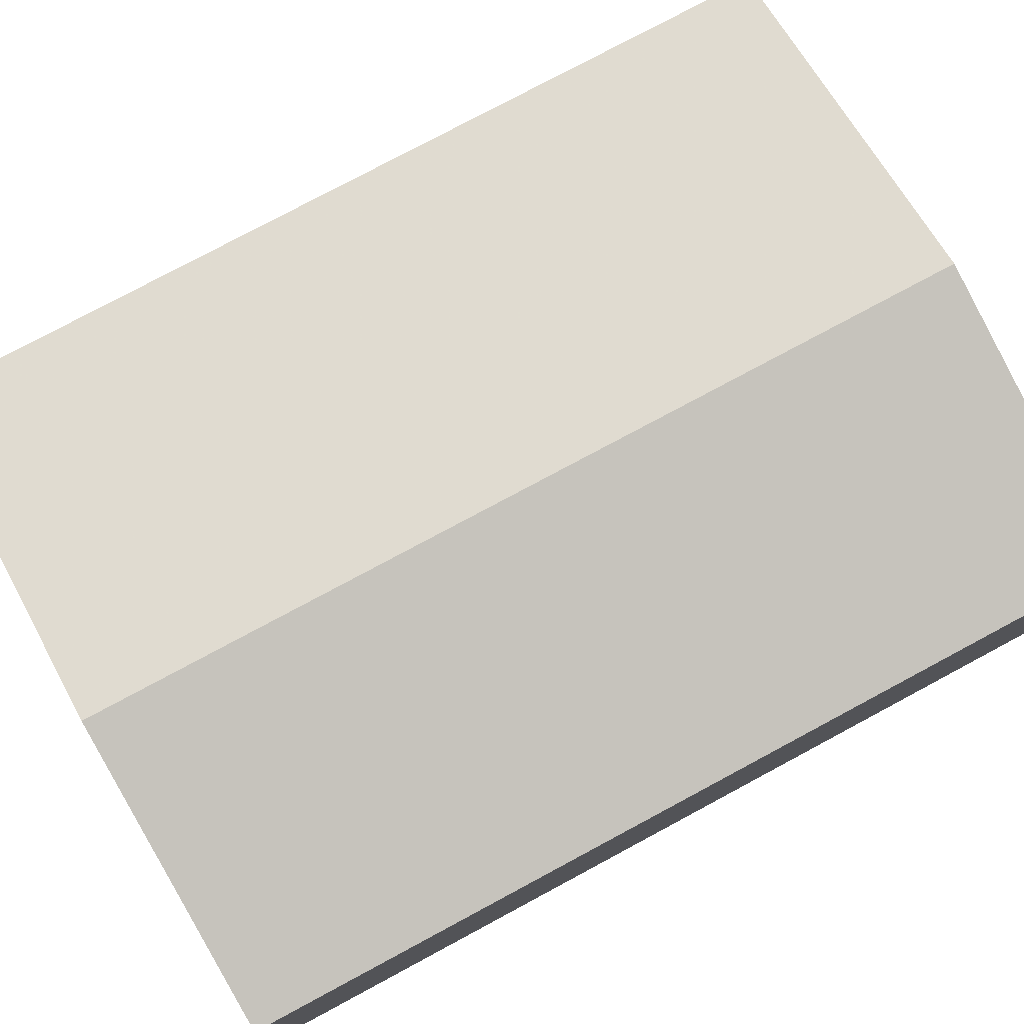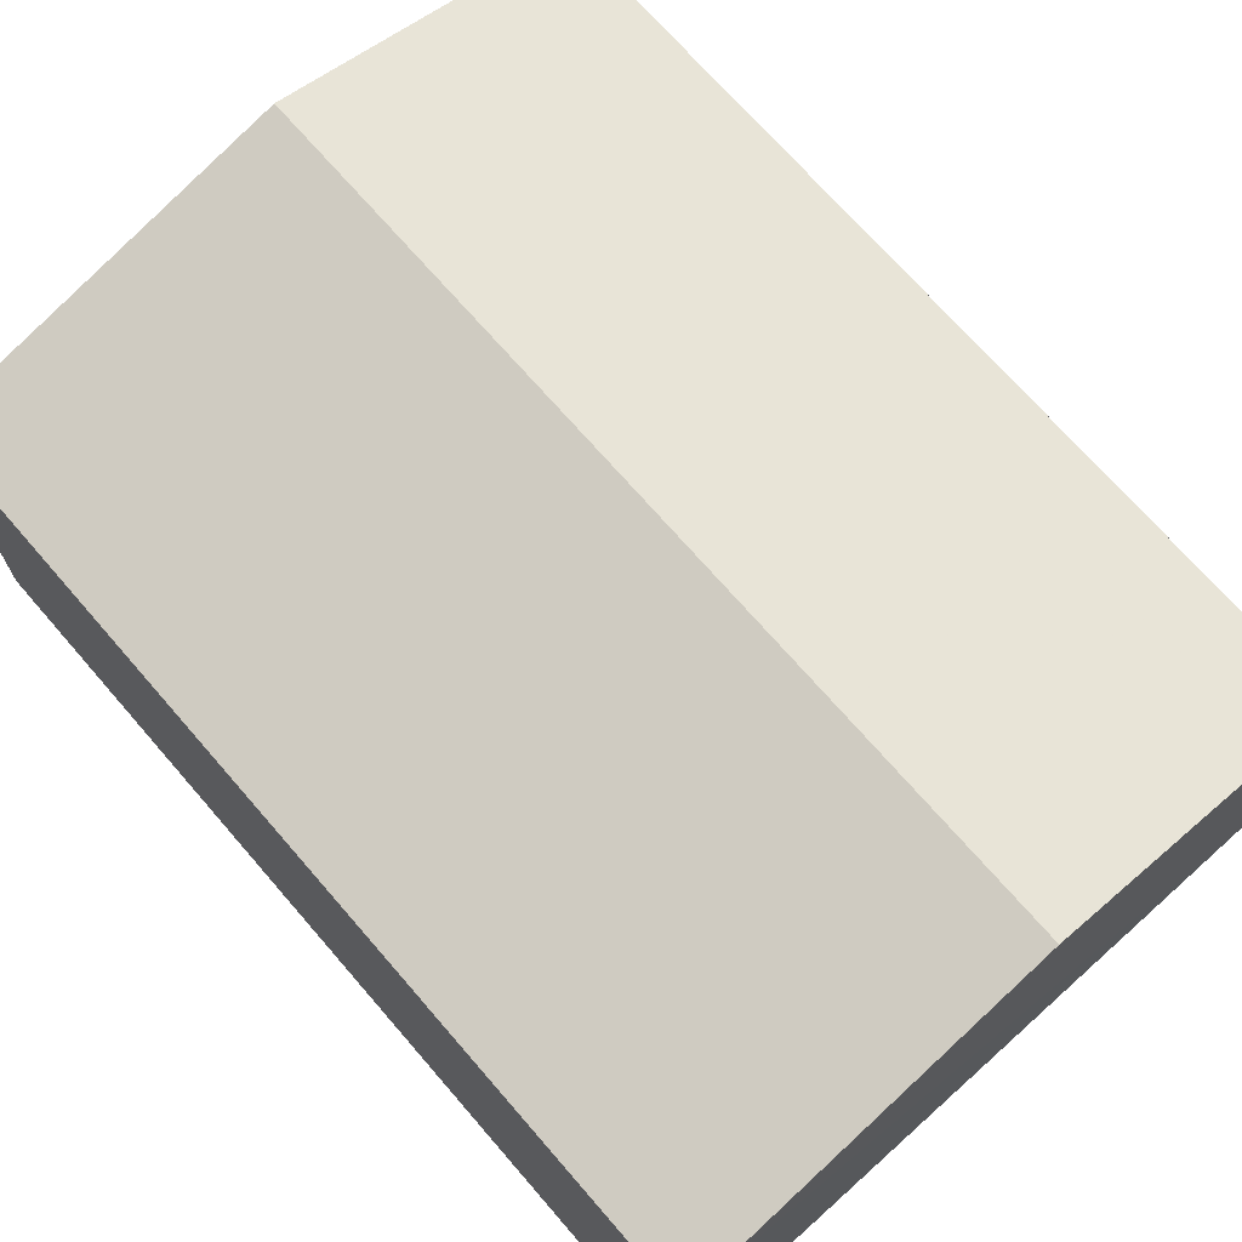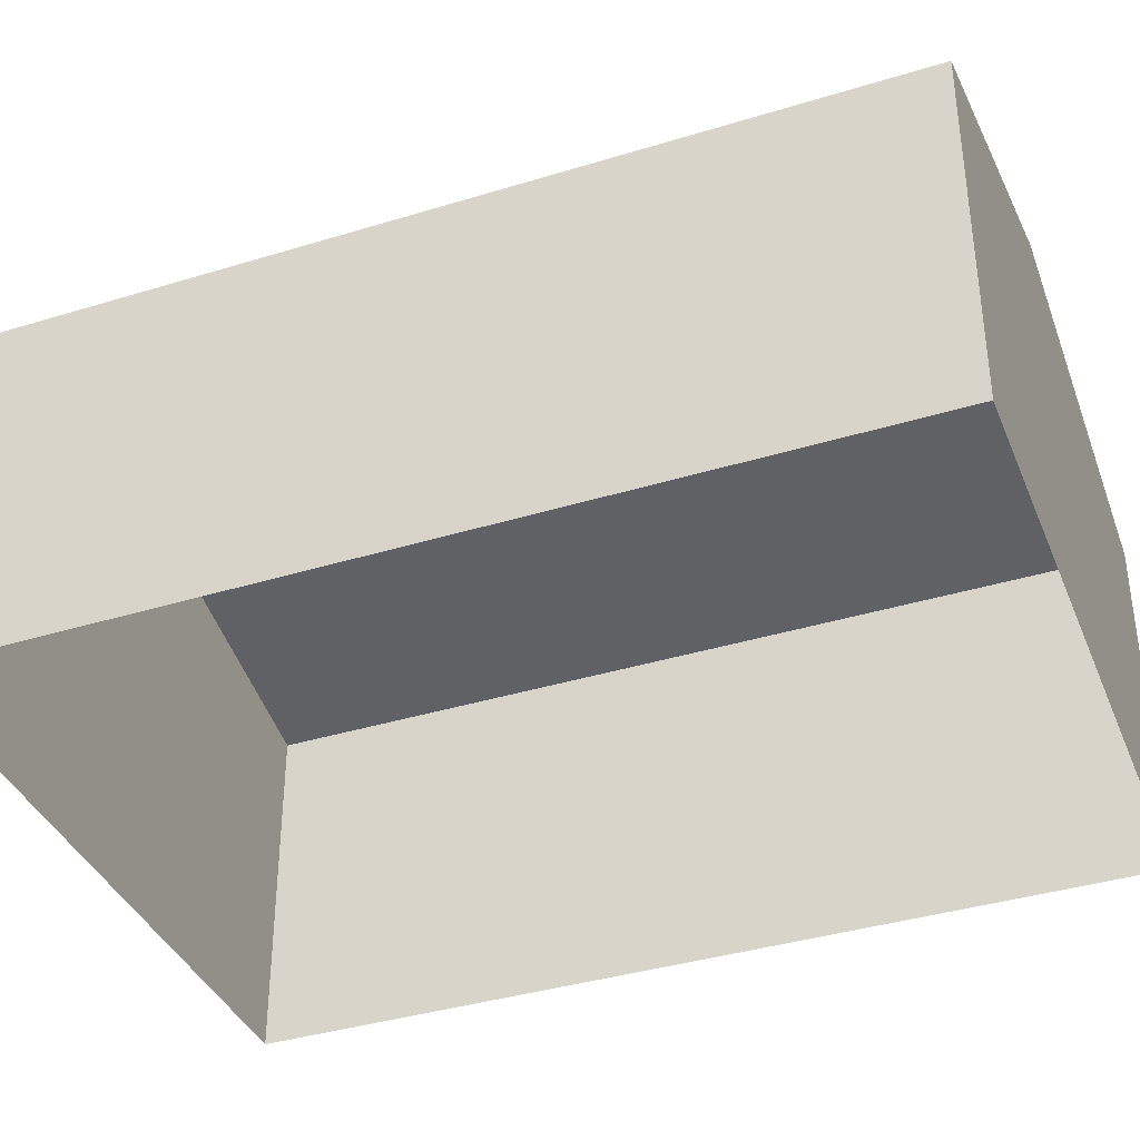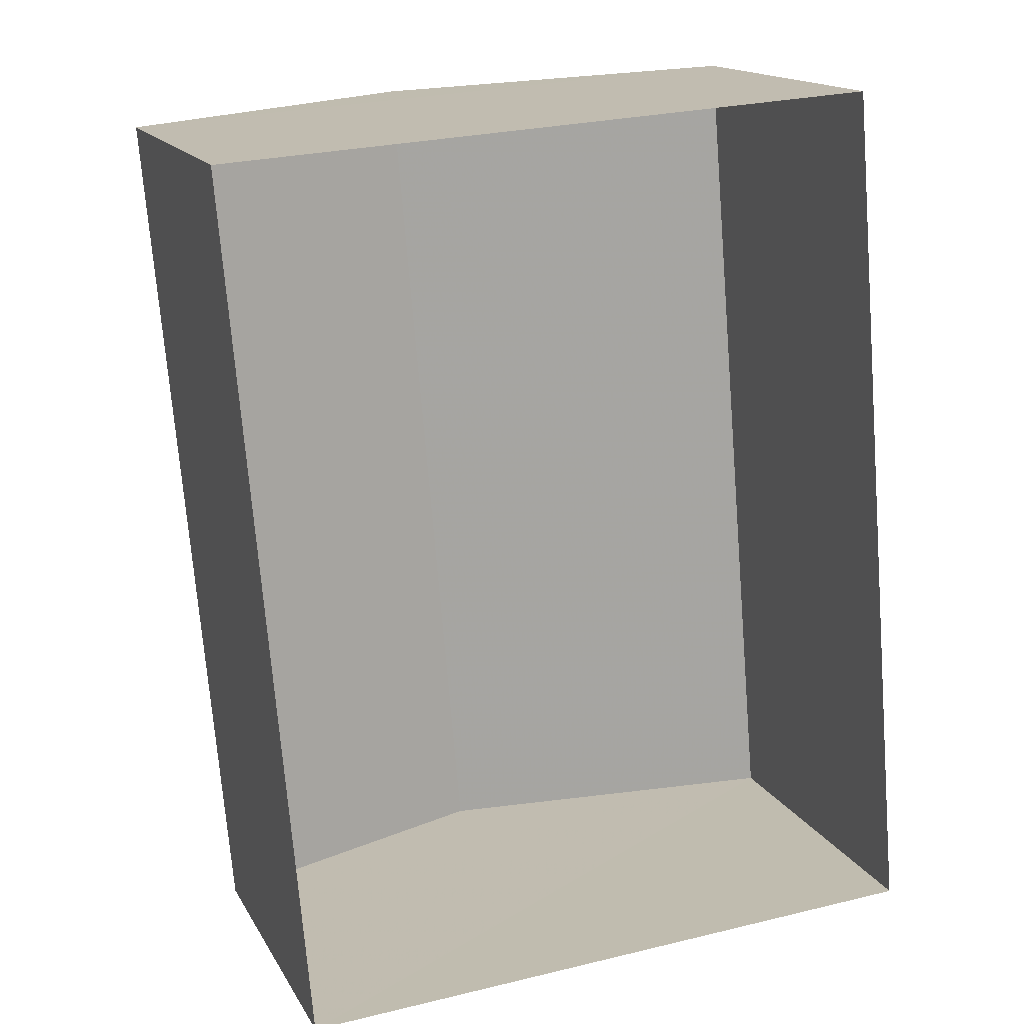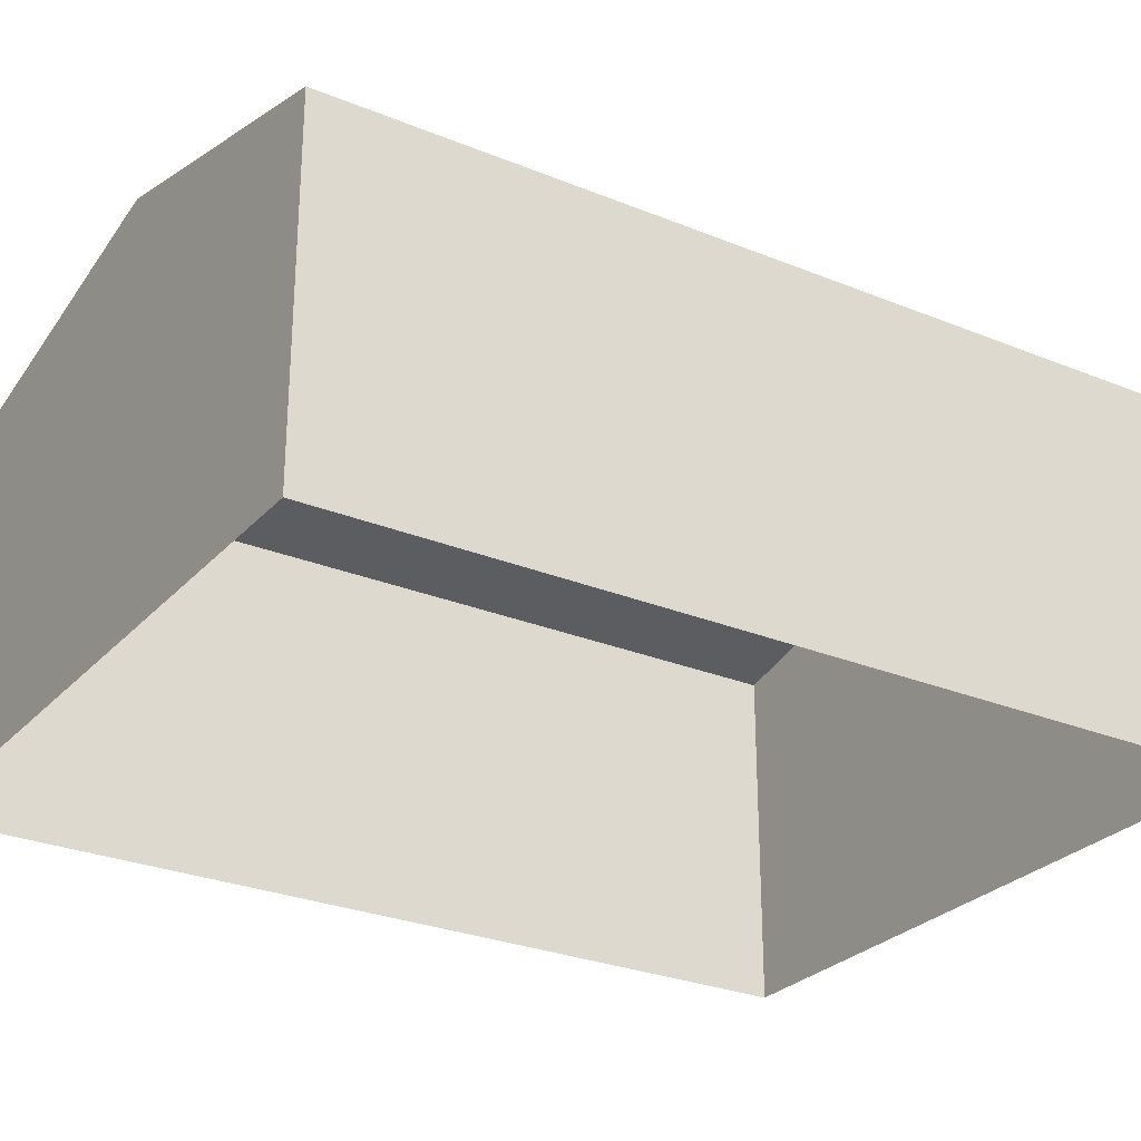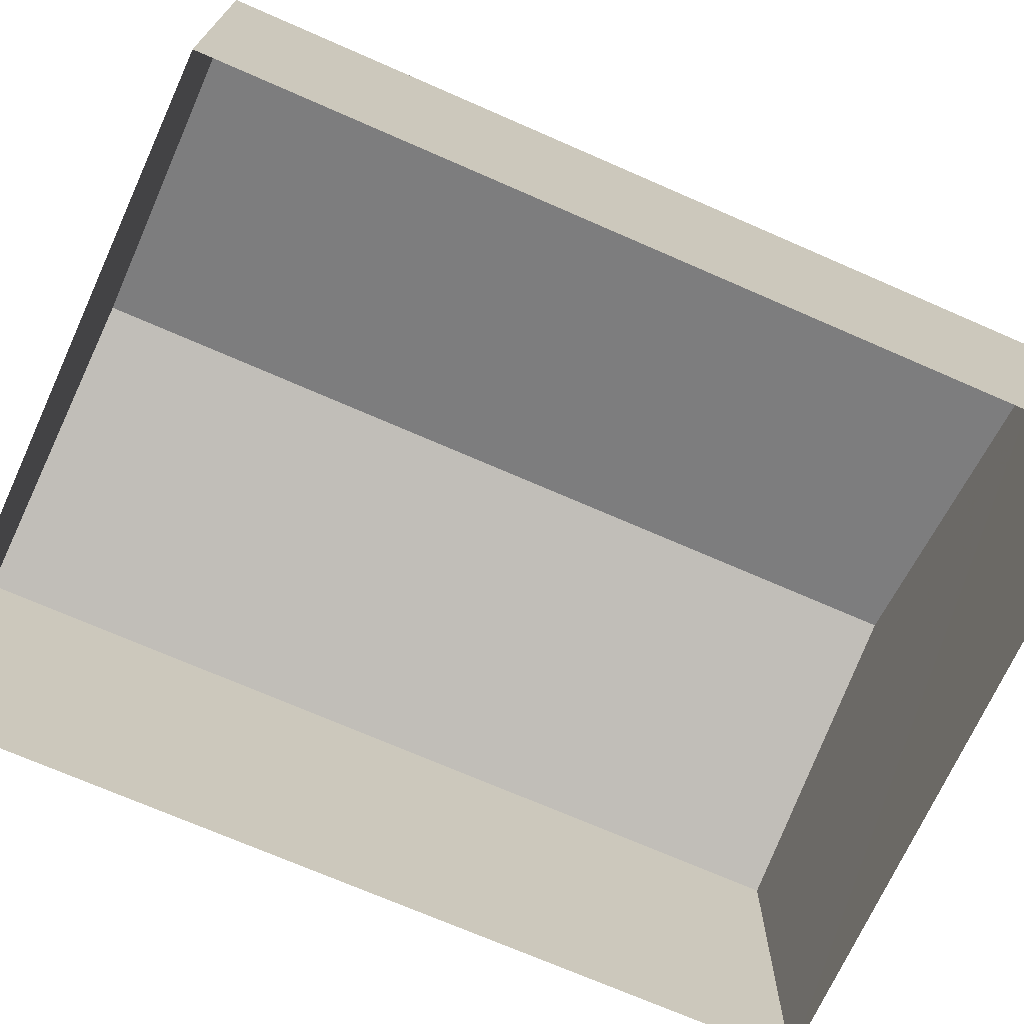
<metadata>
{"format":"obj","ext":"obj","renderer":"f3d","projection":"perspective","resolution":1024,"background":"white","views":[{"elev":78.2,"azim":56.9,"up":"+Z"},{"elev":70.8,"azim":-45.8,"up":"+Z"},{"elev":-37.6,"azim":106.6,"up":"+Z"},{"elev":15.7,"azim":159.7,"up":"+Y"},{"elev":-27.9,"azim":53.2,"up":"+Z"},{"elev":-71.7,"azim":-118.5,"up":"+Z"}]}
</metadata>
<code>
v 1.294e+04 -1.512e+04 22.67
v 1.293e+04 -1.511e+04 22.67
v 1.294e+04 -1.511e+04 22.67
v 1.293e+04 -1.512e+04 22.67
v 1.293e+04 -1.512e+04 28.71
v 1.293e+04 -1.511e+04 30.14
v 1.293e+04 -1.511e+04 28.71
v 1.293e+04 -1.512e+04 30.13
v 1.294e+04 -1.511e+04 28.71
v 1.294e+04 -1.512e+04 28.71
f 1 2 3
f 1 4 2
f 5 6 7
f 8 6 5
f 6 8 9
f 9 8 10
f 8 5 10
f 6 9 7
f 10 1 3
f 9 10 3
f 5 4 1
f 10 5 1
f 5 2 4
f 5 7 2
f 7 3 2
f 7 9 3

</code>
